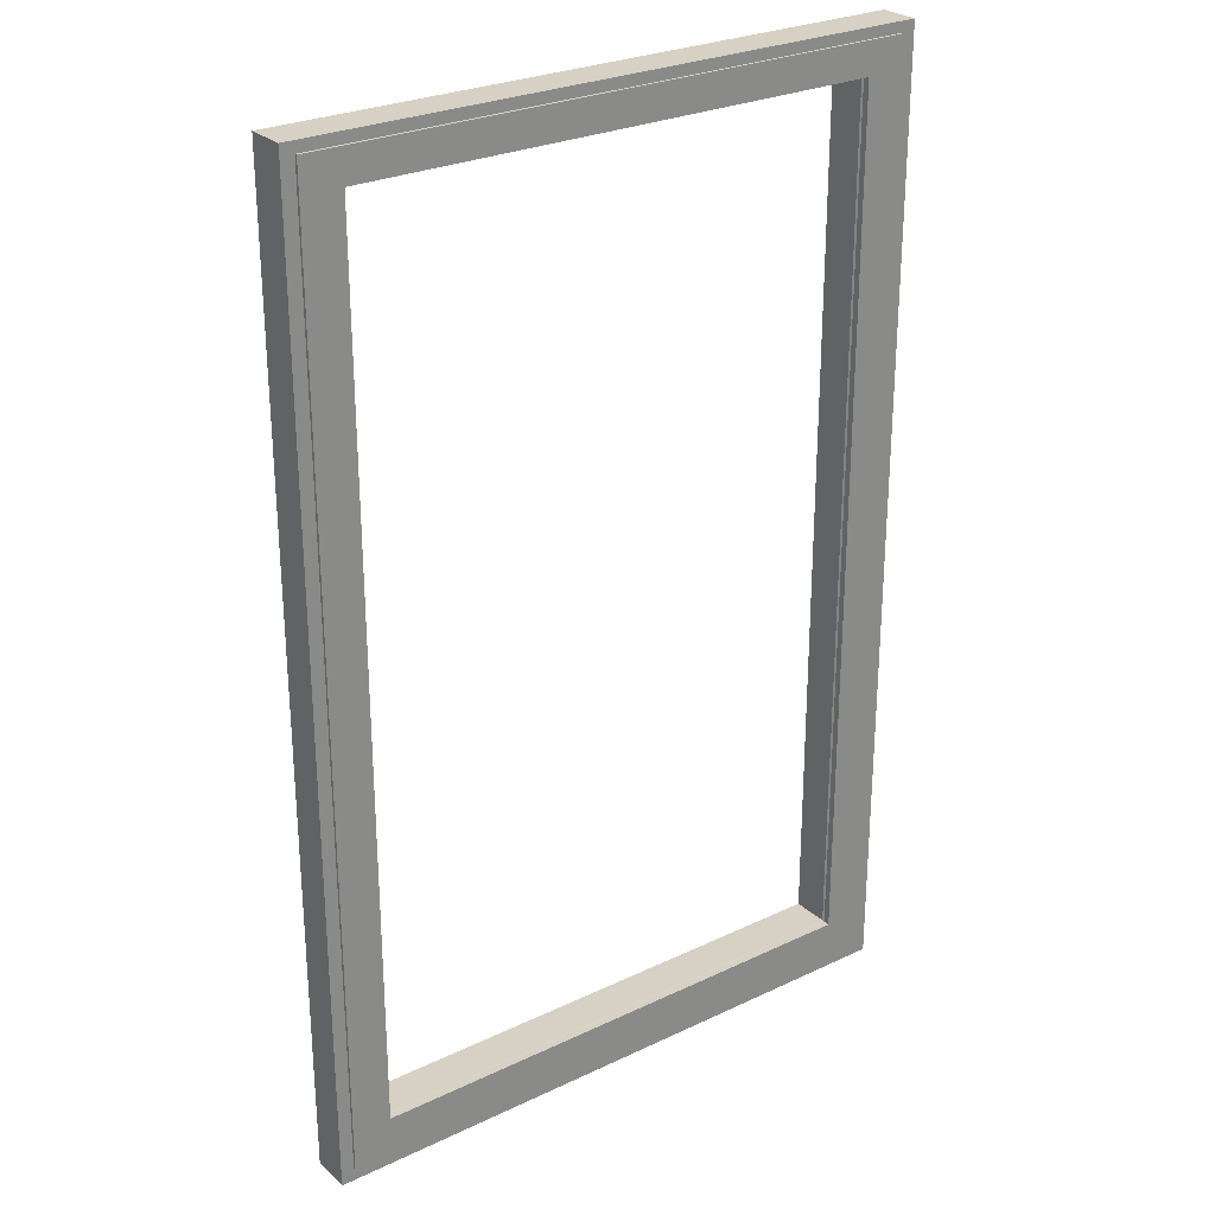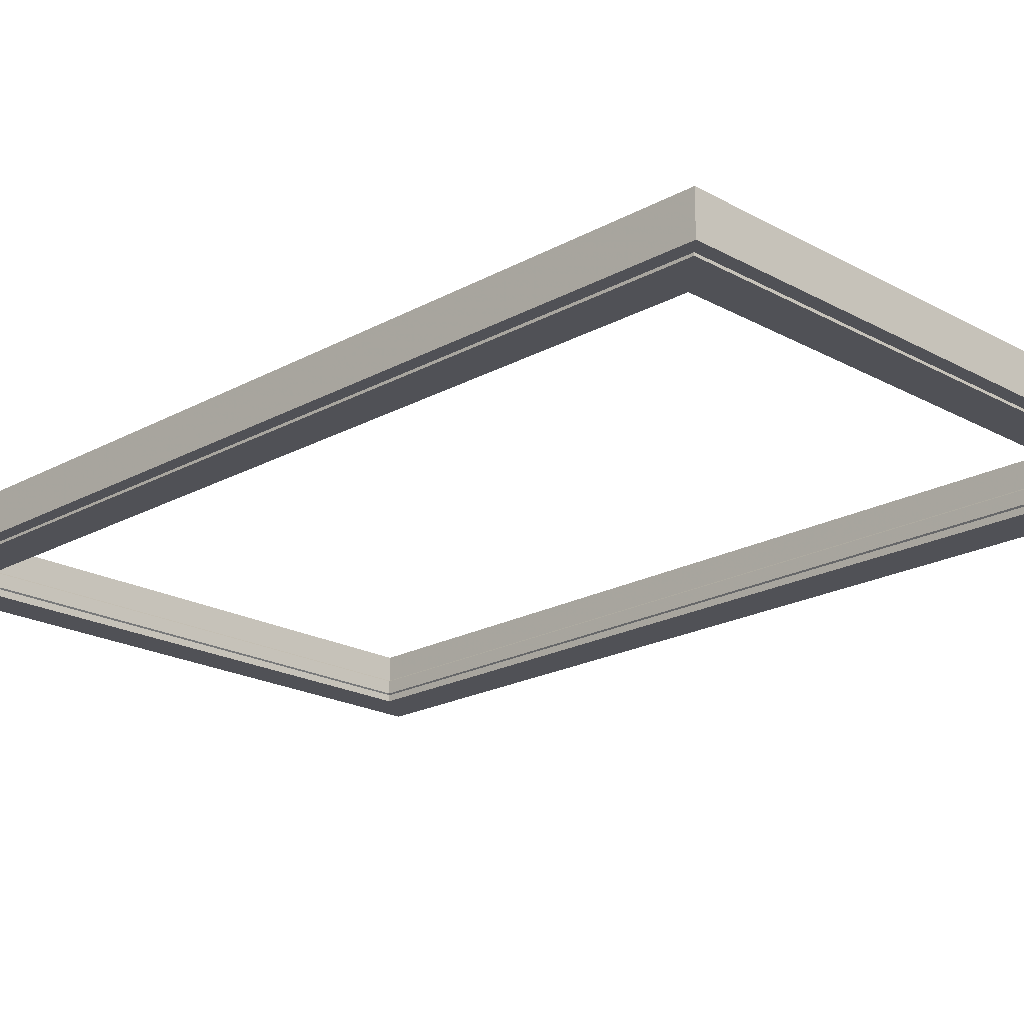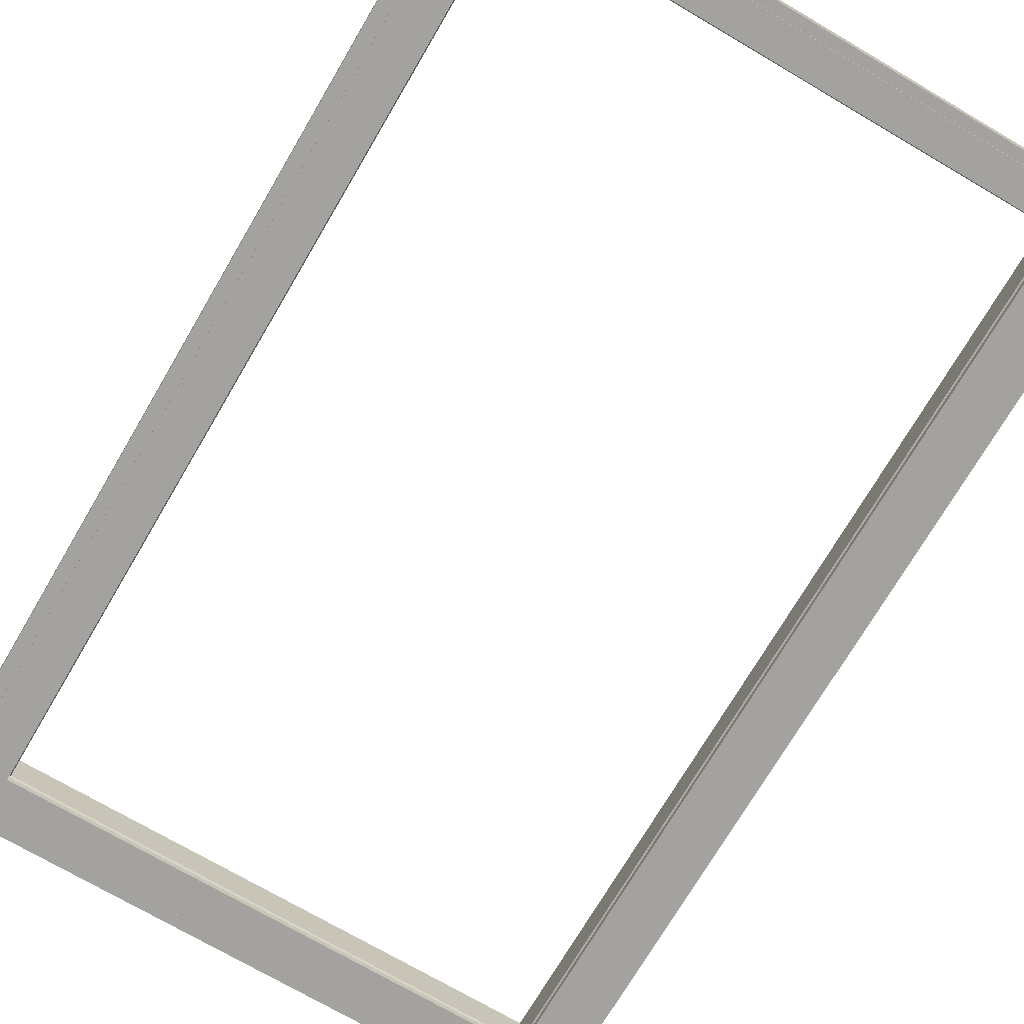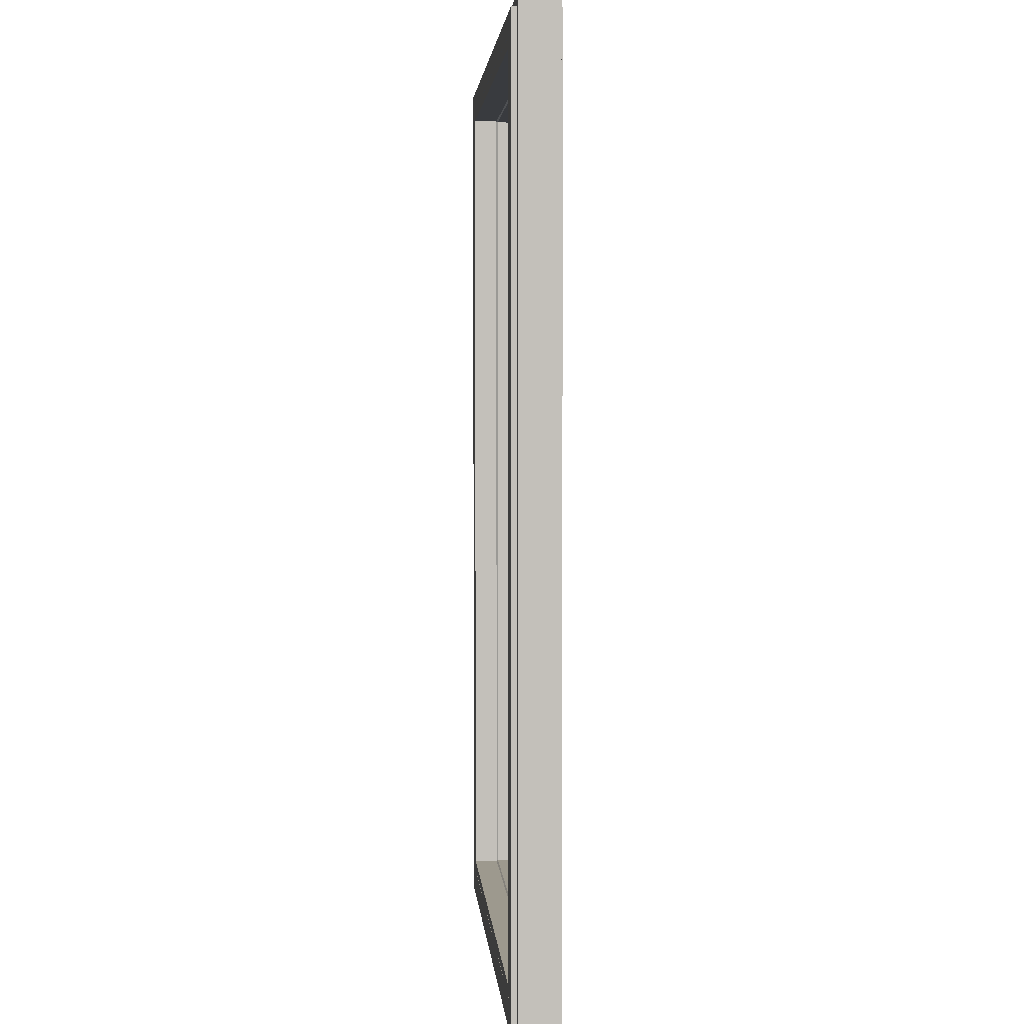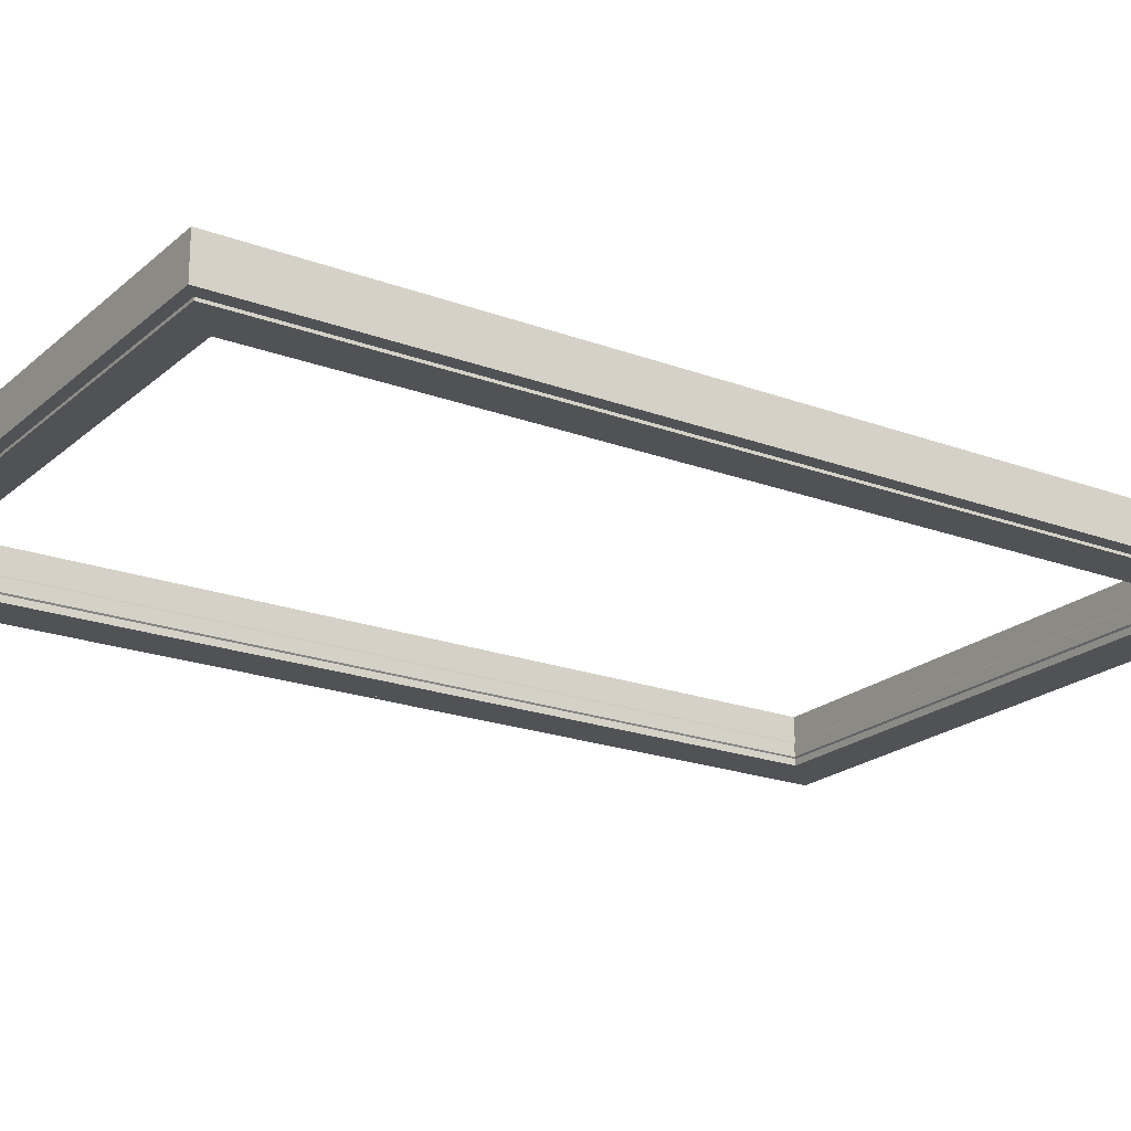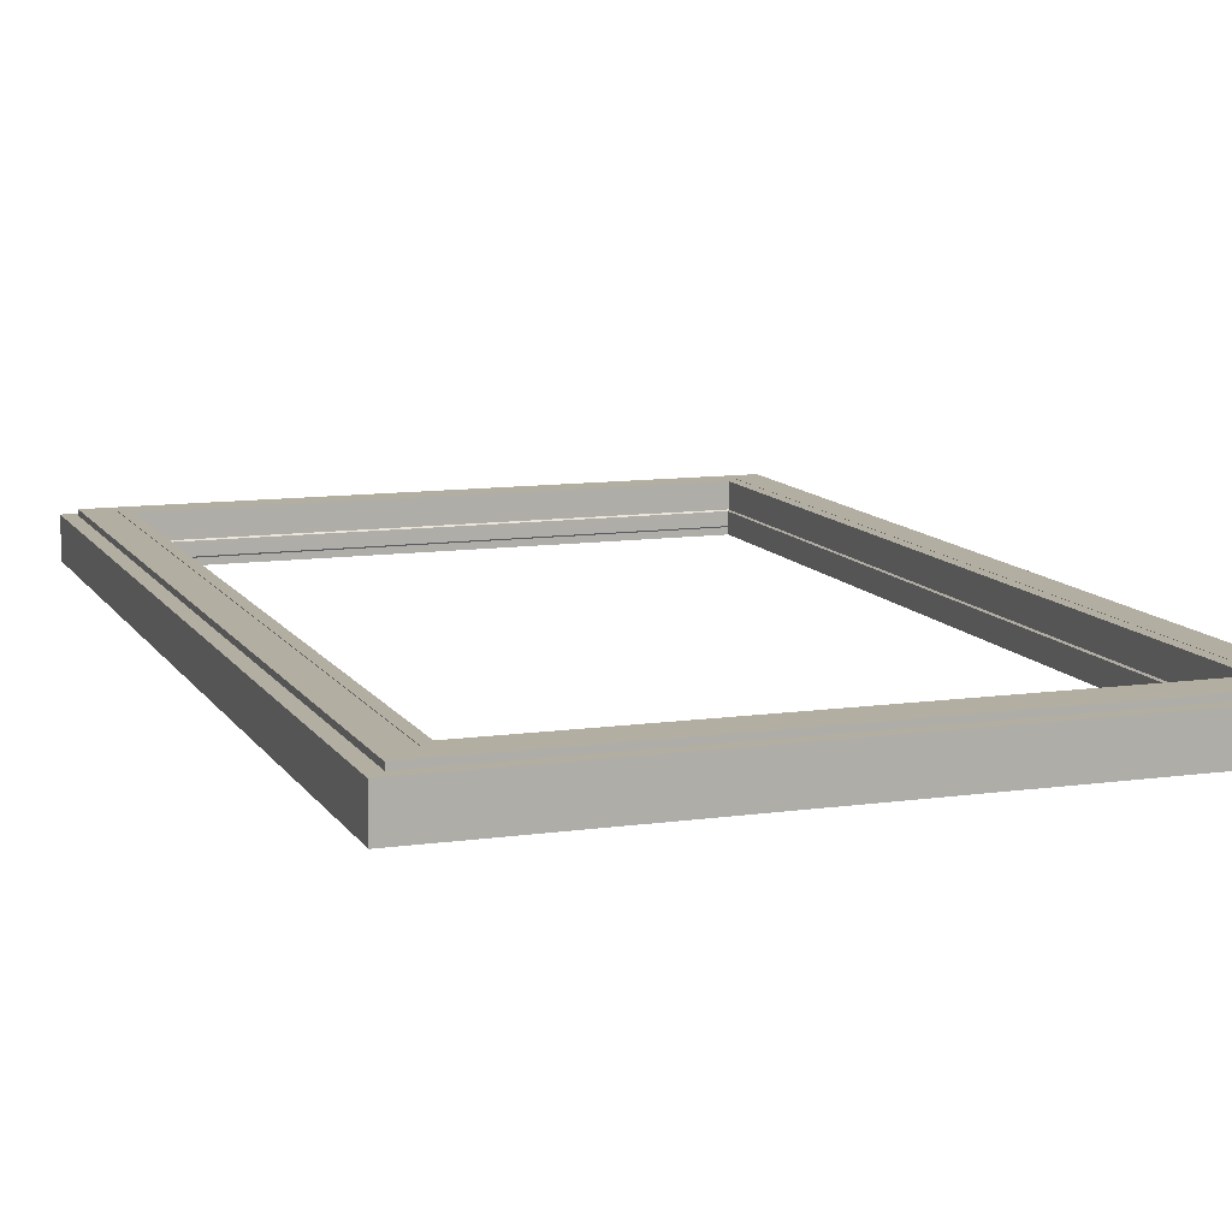
<metadata>
{"format":"obj","ext":"obj","renderer":"f3d","projection":"perspective","resolution":1024,"background":"white","views":[{"elev":27.0,"azim":143.6,"up":"+Y"},{"elev":-20.5,"azim":-45.0,"up":"+Z"},{"elev":-72.5,"azim":149.6,"up":"+Z"},{"elev":3.3,"azim":85.7,"up":"+Y"},{"elev":-20.9,"azim":-123.8,"up":"+Z"},{"elev":10.8,"azim":-19.6,"up":"+Z"}]}
</metadata>
<code>
v 0.605 0 -0.0375
v -0.545 0 -0.0375
v 0.605 0 0.0375
v -0.545 0 0.0375
v -0.491 -0.06 0.0475
v 0.551 -0.06 0.0475
v 0.551 -1.77 0.0475
v -0.491 -1.77 0.0475
v -0.49 -0.061 0.0475
v 0.55 -0.061 0.0475
v 0.55 -1.769 0.0475
v -0.49 -1.769 0.0475
v 0.53 -0.081 -0.0375
v -0.47 -0.081 -0.0375
v -0.47 -1.749 -0.0375
v 0.53 -1.749 -0.0375
v -0.491 -0.06 0.0465
v 0.551 -0.06 0.0465
v 0.551 -1.77 0.0465
v -0.491 -1.77 0.0465
v 0.55 -0.061 0.0465
v -0.49 -0.061 0.0465
v -0.49 -1.769 0.0465
v 0.55 -1.769 0.0465
v -0.47 -0.081 0
v 0.53 -0.081 0
v 0.53 -1.749 0
v -0.47 -1.749 0
v 0.53 -0.081 -0.03
v -0.47 -0.081 -0.03
v -0.47 -1.749 -0.03
v 0.53 -1.749 -0.03
v -0.4675 -0.0835 -0.0025
v 0.5275 -0.0835 -0.0025
v 0.5275 -1.746 -0.0025
v -0.4675 -1.746 -0.0025
v 0.5275 -0.0835 -0.0275
v -0.4675 -0.0835 -0.0275
v -0.4675 -1.746 -0.0275
v 0.5275 -1.746 -0.0275
v 0.605 -0.02 0.0375
v -0.545 -0.02 0.0375
v 0.605 -1.825 0.0375
v -0.545 -1.825 0.0375
v 0.53 -0.081 0.0475
v -0.47 -0.081 0.0475
v -0.47 -1.749 0.0475
v 0.53 -1.749 0.0475
v -0.545 -0.02 0.0475
v 0.605 -0.02 0.0475
v 0.605 -1.825 0.0475
v -0.545 -1.825 0.0475
v -0.545 -1.825 -0.0375
v 0.605 -1.825 -0.0375
v 0.63 0 0.0375
v 0.63 0 -0.0375
v 0.63 -1.825 -0.0375
v 0.63 -1.825 0.0375
v 0.63 -0.02 0.0375
v -0.57 0 -0.0375
v -0.57 0 0.0375
v -0.57 -0.02 0.0375
v -0.57 -1.825 0.0375
v -0.57 -1.825 -0.0375
v -0.545 -1.85 -0.0375
v -0.57 -1.85 -0.0375
v -0.57 -1.85 0.0375
v -0.545 -1.85 0.0375
v 0.605 -1.85 0.0375
v 0.63 -1.85 0.0375
v 0.63 -1.85 -0.0375
v 0.605 -1.85 -0.0375
v -0.545 -0.02 -0.0375
v 0.63 -0.02 -0.0375
v -0.57 -0.02 -0.0375
v 0.605 -0.02 -0.0375
v -0.47 -0.081 -0.0425
v 0.53 -0.081 -0.0425
v 0.53 -1.749 -0.0425
v -0.47 -1.749 -0.0425
v -0.545 -1.825 -0.0425
v 0.605 -1.825 -0.0425
v 0.605 -0.02 -0.0425
v -0.545 -0.02 -0.0425
f 1 3 4
f 4 2 1
f 42 4 3
f 3 41 42
f 17 18 21
f 21 22 17
f 18 19 24
f 24 21 18
f 19 20 23
f 23 24 19
f 20 17 22
f 22 23 20
f 73 76 1
f 1 2 73
f 77 84 81
f 81 80 77
f 9 10 45
f 45 46 9
f 10 11 48
f 48 45 10
f 11 12 47
f 47 48 11
f 12 9 46
f 46 47 12
f 5 6 18
f 18 17 5
f 6 7 19
f 19 18 6
f 7 8 20
f 20 19 7
f 8 5 17
f 17 20 8
f 10 9 22
f 22 21 10
f 9 12 23
f 23 22 9
f 12 11 24
f 24 23 12
f 11 10 21
f 21 24 11
f 13 14 30
f 30 29 13
f 14 15 31
f 31 30 14
f 15 16 32
f 32 31 15
f 16 13 29
f 29 32 16
f 33 25 26
f 26 34 33
f 34 26 27
f 27 35 34
f 35 27 28
f 28 36 35
f 36 28 25
f 25 33 36
f 37 29 30
f 30 38 37
f 38 30 31
f 31 39 38
f 39 31 32
f 32 40 39
f 40 32 29
f 29 37 40
f 33 34 37
f 37 38 33
f 39 40 35
f 35 36 39
f 40 37 34
f 34 35 40
f 38 39 36
f 36 33 38
f 49 50 6
f 6 5 49
f 50 51 7
f 7 6 50
f 51 52 8
f 8 7 51
f 52 49 5
f 5 8 52
f 46 45 26
f 26 25 46
f 47 46 25
f 25 28 47
f 48 47 28
f 28 27 48
f 45 48 27
f 27 26 45
f 50 49 42
f 42 41 50
f 51 50 41
f 41 43 51
f 52 51 43
f 43 44 52
f 49 52 44
f 44 42 49
f 58 59 74
f 74 57 58
f 75 62 63
f 63 64 75
f 81 82 79
f 79 80 81
f 83 78 79
f 79 82 83
f 69 72 65
f 65 68 69
f 56 55 3
f 3 1 56
f 76 74 56
f 56 1 76
f 70 71 72
f 72 69 70
f 59 58 43
f 43 41 59
f 55 59 41
f 41 3 55
f 61 60 2
f 2 4 61
f 62 61 4
f 4 42 62
f 63 62 42
f 42 44 63
f 66 67 68
f 68 65 66
f 73 75 64
f 64 53 73
f 66 65 53
f 53 64 66
f 67 66 64
f 64 63 67
f 68 67 63
f 63 44 68
f 69 68 44
f 44 43 69
f 70 69 43
f 43 58 70
f 71 70 58
f 58 57 71
f 72 71 57
f 57 54 72
f 65 72 54
f 54 53 65
f 77 78 83
f 83 84 77
f 55 56 74
f 74 59 55
f 60 61 62
f 62 75 60
f 54 57 74
f 74 76 54
f 2 60 75
f 75 73 2
f 14 13 78
f 78 77 14
f 13 16 79
f 79 78 13
f 16 15 80
f 80 79 16
f 15 14 77
f 77 80 15
f 53 54 82
f 82 81 53
f 54 76 83
f 83 82 54
f 76 73 84
f 84 83 76
f 73 53 81
f 81 84 73

</code>
